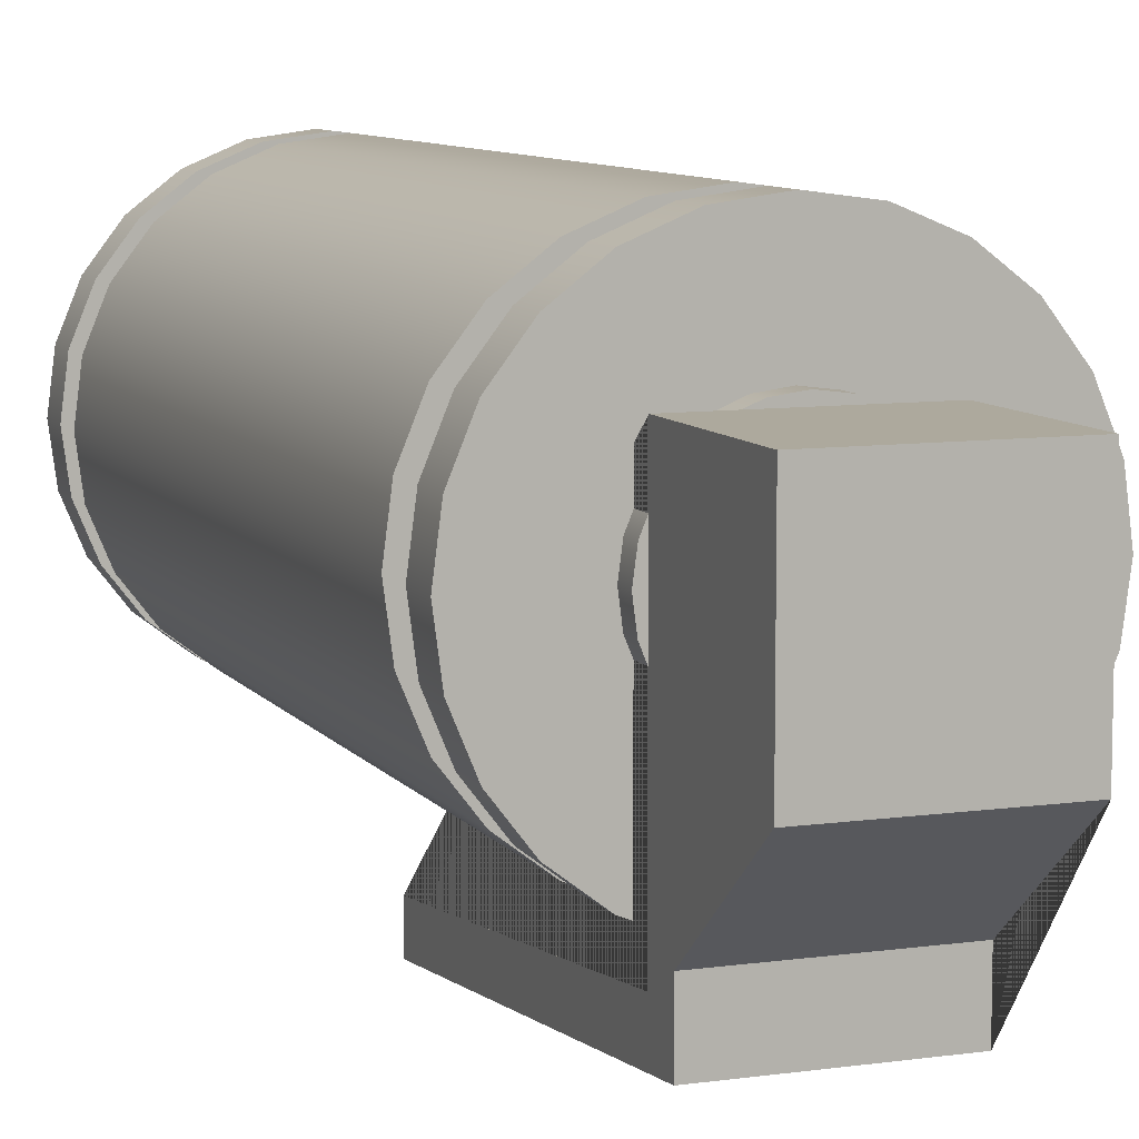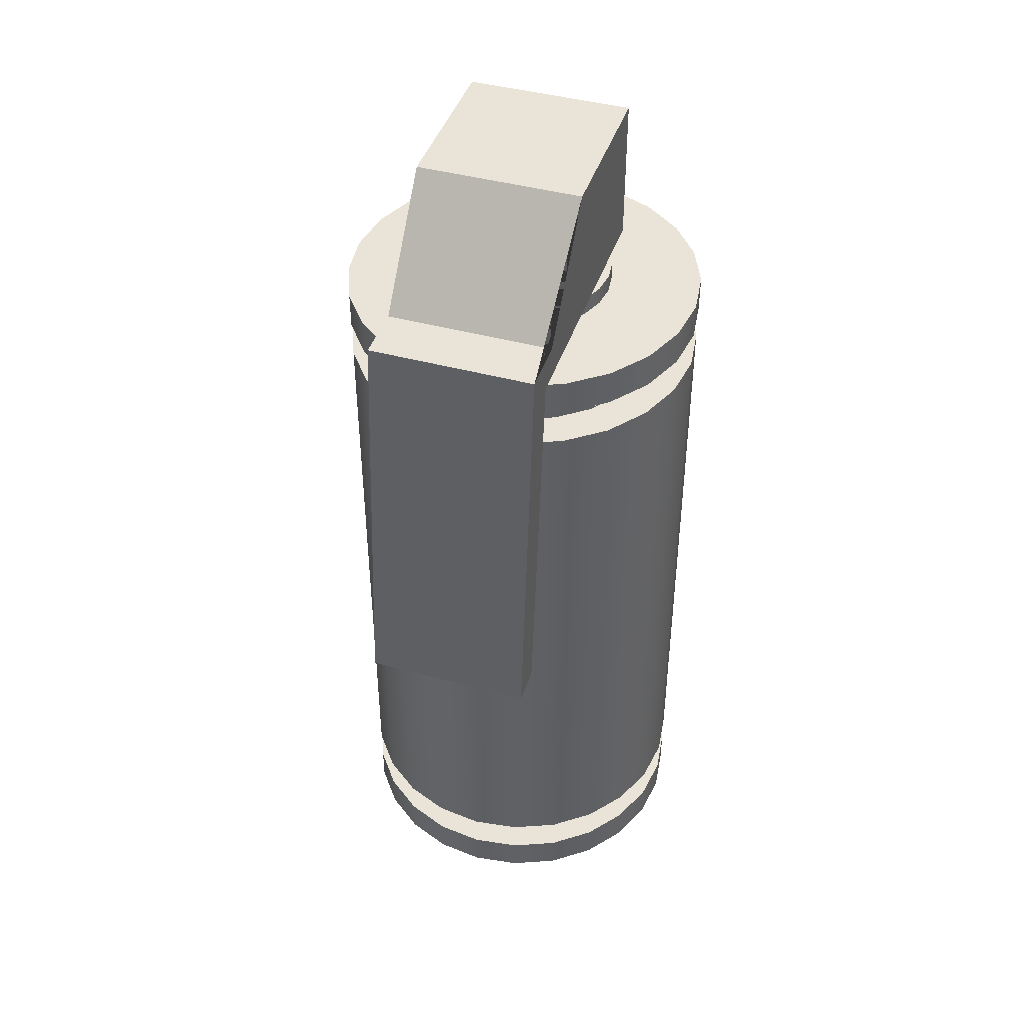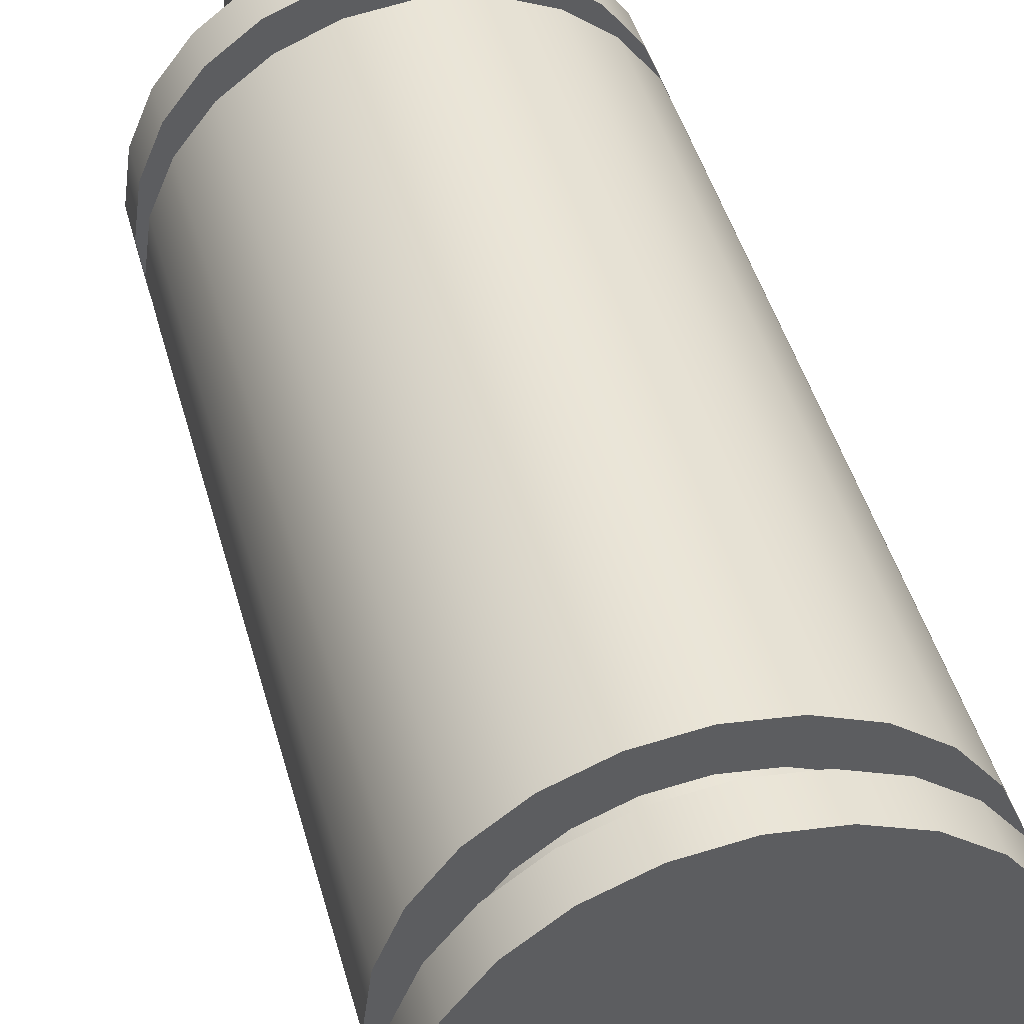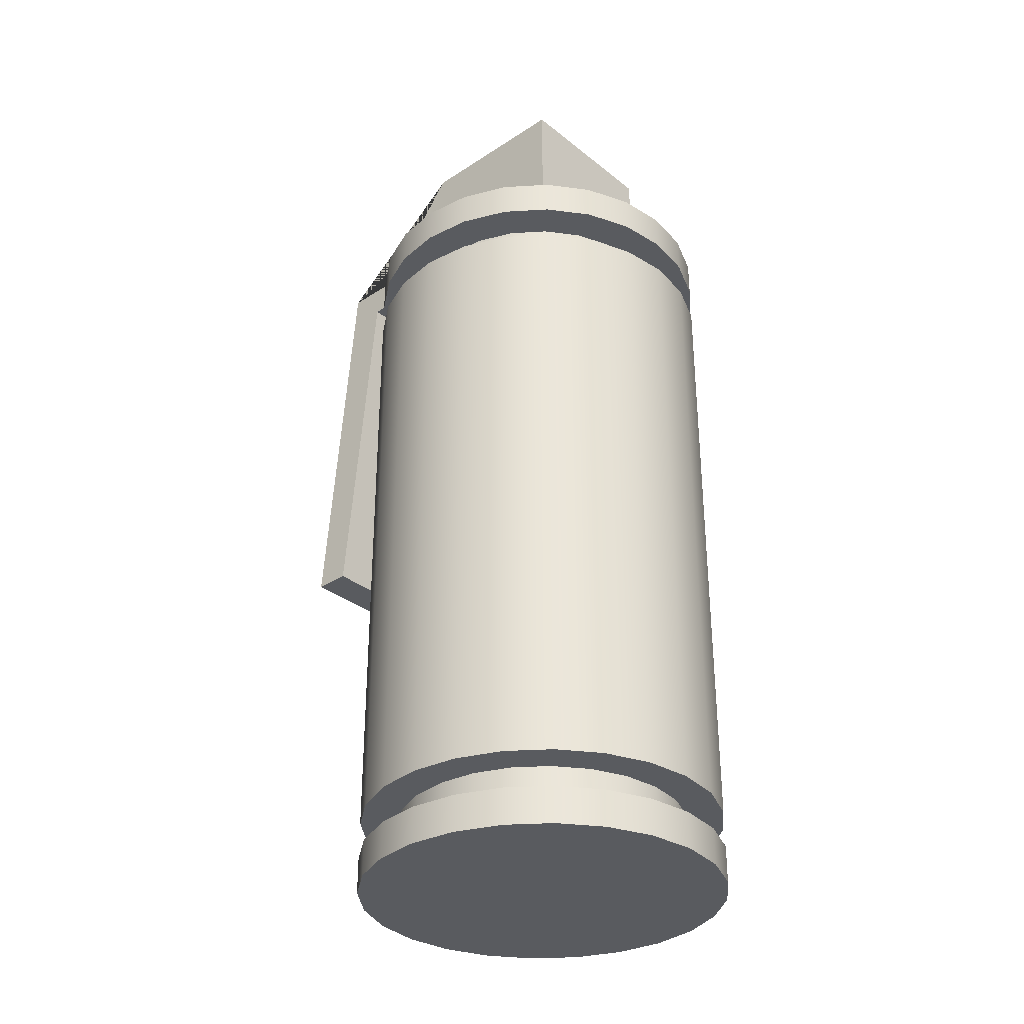
<metadata>
{"format":"obj","ext":"obj","renderer":"f3d","projection":"perspective","resolution":1024,"background":"white","views":[{"elev":8.8,"azim":159.2,"up":"+Z"},{"elev":43.3,"azim":-162.1,"up":"+Y"},{"elev":44.1,"azim":-14.7,"up":"+Z"},{"elev":-32.4,"azim":-47.7,"up":"+Y"}]}
</metadata>
<code>
g Mesh1 Group2 Group1 Model
v -0.005196 -0.0153 0.004352
v -0.004243 -0.0153 0.005594
v -0.004243 -0.0141 0.005594
v -0.005196 -0.0141 0.004352
f 1 2 3 4
v 0.005196 -0.0153 -0.001648
v 0.005796 -0.0153 -0.0002014
v 0.006 -0.0153 0.001352
v 0.005796 -0.0153 0.002904
v 0.005196 -0.0153 0.004352
v 0.004243 -0.0153 0.005594
v 0.003 -0.0153 0.006548
v 0.001553 -0.0153 0.007147
v 7.05e-19 -0.0153 0.007352
v -0.001553 -0.0153 0.007147
v -0.003 -0.0153 0.006548
v -0.005796 -0.0153 0.002904
v -0.006 -0.0153 0.001352
v -0.005796 -0.0153 -0.0002014
v -0.005196 -0.0153 -0.001648
v -0.004243 -0.0153 -0.002891
v -0.003 -0.0153 -0.003845
v -0.001553 -0.0153 -0.004444
v 7.05e-19 -0.0153 -0.004648
v 0.001553 -0.0153 -0.004444
v 0.003 -0.0153 -0.003845
v 0.004243 -0.0153 -0.002891
f 5 6 7 8 9 10 11 12 13 14 15 2 1 16 17 18 19 20 21 22 23 24 25 26
v 0.005196 -0.0141 -0.001648
v 0.005796 -0.0141 -0.0002014
f 6 5 27 28
v 0.004243 -0.0141 -0.002891
f 5 26 29 27
v 0.003 -0.0141 -0.003845
f 26 25 30 29
v 0.001553 -0.0141 -0.004444
f 25 24 31 30
v 7.05e-19 -0.0141 -0.004648
f 24 23 32 31
v -0.001553 -0.0141 -0.004444
f 23 22 33 32
v -0.003 -0.0141 -0.003845
f 22 21 34 33
v -0.004243 -0.0141 -0.002891
f 21 20 35 34
v -0.005196 -0.0141 -0.001648
f 20 19 36 35
v -0.005796 -0.0141 -0.0002014
f 19 18 37 36
v -0.006 -0.0141 0.001352
f 18 17 38 37
v -0.005796 -0.0141 0.002904
f 17 16 39 38
f 16 1 4 39
f 37 39 4
f 39 37 38
f 37 4 36
f 36 4 3
v -0.00479 -0.0141 0.001352
f 36 3 40
v -0.004626 -0.0141 0.002591
f 40 3 41
v -0.004148 -0.0141 0.003746
f 41 3 42
v -0.003 -0.0141 0.006548
f 42 3 43
f 2 15 43 3
v -0.001553 -0.0141 0.007147
f 15 14 44 43
v 7.05e-19 -0.0141 0.007352
f 14 13 45 44
v 0.001553 -0.0141 0.007147
f 13 12 46 45
v 0.003 -0.0141 0.006548
f 12 11 47 46
v 0.004243 -0.0141 0.005594
f 11 10 48 47
v 0.005196 -0.0141 0.004352
f 10 9 49 48
v 0.005796 -0.0141 0.002904
f 9 8 50 49
v 0.006 -0.0141 0.001352
f 8 7 51 50
f 7 6 28 51
f 28 50 51
f 27 50 28
f 27 49 50
v 0.00479 -0.0141 0.001352
f 27 52 49
v 0.004626 -0.0141 0.0001119
f 27 53 52
f 29 53 27
v 0.004148 -0.0141 -0.001043
f 29 54 53
v 0.003387 -0.0141 -0.002035
f 29 55 54
f 30 55 29
v 0.002395 -0.0141 -0.002796
f 30 56 55
f 31 56 30
v 0.00124 -0.0141 -0.003275
f 31 57 56
f 32 57 31
v 7.05e-19 -0.0141 -0.003438
f 32 58 57
v -0.00124 -0.0141 -0.003275
f 32 59 58
f 33 59 32
v -0.002395 -0.0141 -0.002796
f 33 60 59
f 34 60 33
v -0.003387 -0.0141 -0.002035
f 34 61 60
v -0.004148 -0.0141 -0.001043
f 34 62 61
f 35 62 34
v -0.004626 -0.0141 0.0001119
f 35 63 62
f 35 40 63
f 40 35 36
v -0.00479 -0.0129 0.001352
v -0.004626 -0.0129 0.0001119
f 63 40 64 65
v -0.004626 -0.0129 0.002591
f 40 41 66 64
v -0.004148 -0.0129 0.003746
f 41 42 67 66
v -0.003387 -0.0141 0.004738
v -0.003387 -0.0129 0.004738
f 42 68 69 67
f 42 43 68
v -0.002395 -0.0141 0.005499
f 68 43 70
f 70 43 44
v -0.00124 -0.0141 0.005978
f 70 44 71
f 71 44 45
v 7.05e-19 -0.0141 0.006141
f 71 45 72
f 72 45 46
v 0.00124 -0.0141 0.005978
f 72 46 73
v 0.002395 -0.0141 0.005499
f 73 46 74
f 74 46 47
v 0.003387 -0.0141 0.004738
f 74 47 75
f 75 47 48
v 0.004148 -0.0141 0.003746
f 75 48 76
v 0.004626 -0.0141 0.002591
f 76 48 77
f 77 48 49
f 77 49 52
v 0.00479 -0.0129 0.001352
v 0.004626 -0.0129 0.002591
f 77 52 78 79
v 0.004626 -0.0129 0.0001119
f 52 53 80 78
v 0.004148 -0.0129 -0.001043
f 53 54 81 80
v 0.003387 -0.0129 -0.002035
f 54 55 82 81
v 0.002395 -0.0129 -0.002796
f 55 56 83 82
v 0.00124 -0.0129 -0.003275
f 56 57 84 83
v 7.05e-19 -0.0129 -0.003438
f 57 58 85 84
v -0.00124 -0.0129 -0.003275
f 58 59 86 85
v -0.002395 -0.0129 -0.002796
f 59 60 87 86
v -0.003387 -0.0129 -0.002035
f 60 61 88 87
v -0.004148 -0.0129 -0.001043
f 61 62 89 88
f 62 63 65 89
v -0.004243 -0.0129 -0.002891
f 65 90 89
f 64 90 65
v -0.005196 -0.0129 0.004352
f 91 90 64
v -0.005196 -0.0129 -0.001648
f 91 92 90
v -0.005796 -0.0129 0.002904
f 93 92 91
v -0.005796 -0.0129 -0.0002014
f 93 94 92
v -0.006 -0.0129 0.001352
f 94 93 95
v -0.005796 0.0075 0.002904
v -0.006 0.0075 0.001352
f 95 93 96 97
v -0.005196 0.0075 0.004352
f 93 91 98 96
v -0.004243 -0.0129 0.005594
v -0.004243 0.0075 0.005594
f 91 99 100 98
f 64 99 91
f 99 64 66
f 99 66 67
v -0.003 -0.0129 0.006548
f 99 67 101
f 101 67 69
v -0.002395 -0.0129 0.005499
f 101 69 102
f 68 70 102 69
v -0.00124 -0.0129 0.005978
f 70 71 103 102
v 7.05e-19 -0.0129 0.006141
f 71 72 104 103
v 0.00124 -0.0129 0.005978
f 72 73 105 104
v 0.002395 -0.0129 0.005499
f 73 74 106 105
v 0.003387 -0.0129 0.004738
f 74 75 107 106
v 0.004148 -0.0129 0.003746
f 75 76 108 107
f 76 77 79 108
v 0.004243 -0.0129 0.005594
f 109 108 79
f 109 107 108
v 0.003 -0.0129 0.006548
f 110 107 109
f 110 106 107
v 0.001553 -0.0129 0.007147
f 111 106 110
f 111 105 106
v 7.05e-19 -0.0129 0.007352
f 112 105 111
f 112 104 105
f 112 103 104
v -0.001553 -0.0129 0.007147
f 113 103 112
f 113 102 103
f 101 102 113
v -0.001553 0.0075 0.007147
v -0.003 0.0075 0.006548
f 101 113 114 115
v 7.05e-19 0.0075 0.007352
f 113 112 116 114
v 0.001553 0.0075 0.007147
f 112 111 117 116
v 0.003 0.0075 0.006548
f 111 110 118 117
v 0.004243 0.0075 0.005594
f 110 109 119 118
v 0.005196 -0.0129 0.004352
v 0.005196 0.0075 0.004352
f 109 120 121 119
f 109 79 120
f 120 79 78
v 0.005196 -0.0129 -0.001648
f 120 78 122
f 80 122 78
v 0.004243 -0.0129 -0.002891
f 80 123 122
f 81 123 80
f 82 123 81
v 0.003 -0.0129 -0.003845
f 82 124 123
f 83 124 82
v 0.001553 -0.0129 -0.004444
f 83 125 124
f 84 125 83
f 85 125 84
v 7.05e-19 -0.0129 -0.004648
f 85 126 125
f 86 126 85
v -0.001553 -0.0129 -0.004444
f 86 127 126
f 87 127 86
v -0.003 -0.0129 -0.003845
f 87 128 127
f 88 128 87
f 89 128 88
f 89 90 128
v -0.004243 0.0075 -0.002891
v -0.003 0.0075 -0.003845
f 128 90 129 130
v -0.005196 0.0075 -0.001648
f 90 92 131 129
v -0.005796 0.0075 -0.0002014
f 92 94 132 131
f 94 95 97 132
f 96 132 97
f 132 96 98
f 132 98 131
f 131 98 100
v -0.00479 0.0075 0.001352
f 131 100 133
v -0.004626 0.0075 0.002591
f 133 100 134
v -0.004148 0.0075 0.003746
f 134 100 135
f 135 100 115
f 99 101 115 100
v -0.003387 0.0075 0.004738
f 135 115 136
v -0.002395 0.0075 0.005499
f 136 115 137
f 137 115 114
v -0.00124 0.0075 0.005978
f 137 114 138
f 138 114 116
v -2.115e-17 0.0075 0.006141
f 138 116 139
v 0.00124 0.0075 0.005978
f 139 116 140
f 140 116 117
v 0.002395 0.0075 0.005499
f 140 117 141
f 141 117 118
v 0.003387 0.0075 0.004738
f 141 118 142
f 142 118 119
v 0.004148 0.0075 0.003746
f 142 119 143
v 0.004626 0.0075 0.002591
f 143 119 144
f 144 119 121
v 0.00479 0.0075 0.001352
f 144 121 145
v 0.005196 0.0075 -0.001648
f 146 145 121
v 0.004626 0.0075 0.0001119
f 146 147 145
v 0.004243 0.0075 -0.002891
f 148 147 146
v 0.004148 0.0075 -0.001043
f 148 149 147
v 0.003387 0.0075 -0.002035
f 148 150 149
v 0.003 0.0075 -0.003845
f 151 150 148
v 0.002395 0.0075 -0.002796
f 151 152 150
v 0.001553 0.0075 -0.004444
f 153 152 151
v 0.00124 0.0075 -0.003275
f 153 154 152
v 7.05e-19 0.0075 -0.004648
f 155 154 153
v 7.05e-19 0.0075 -0.003438
f 155 156 154
v -0.00124 0.0075 -0.003275
f 155 157 156
v -0.001553 0.0075 -0.004444
f 158 157 155
v -0.002395 0.0075 -0.002796
f 158 159 157
f 130 159 158
v -0.003387 0.0075 -0.002035
f 130 160 159
v -0.004148 0.0075 -0.001043
f 130 161 160
f 129 161 130
v -0.004626 0.0075 0.0001119
f 129 162 161
f 129 133 162
f 133 129 131
v -0.00479 0.0087 0.001352
v -0.004626 0.0087 0.0001119
f 162 133 163 164
v -0.004626 0.0087 0.002591
f 133 134 165 163
v -0.004148 0.0087 0.003746
f 134 135 166 165
v -0.003387 0.0087 0.004738
f 135 136 167 166
v -0.002395 0.0087 0.005499
f 136 137 168 167
v -0.00124 0.0087 0.005978
f 137 138 169 168
v -2.115e-17 0.0087 0.006141
f 138 139 170 169
v 0.00124 0.0087 0.005978
f 139 140 171 170
v 0.002395 0.0087 0.005499
f 140 141 172 171
v 0.003387 0.0087 0.004738
f 141 142 173 172
v 0.004148 0.0087 0.003746
f 142 143 174 173
v 0.004626 0.0087 0.002591
f 143 144 175 174
v 0.00479 0.0087 0.001352
f 144 145 176 175
v 0.004626 0.0087 0.0001119
f 145 147 177 176
v 0.004148 0.0087 -0.001043
f 147 149 178 177
v 0.003387 0.0087 -0.002035
f 149 150 179 178
v 0.002395 0.0087 -0.002796
f 150 152 180 179
v 0.00124 0.0087 -0.003275
f 152 154 181 180
v 7.05e-19 0.0087 -0.003438
f 154 156 182 181
v -0.00124 0.0087 -0.003275
f 156 157 183 182
v -0.002395 0.0087 -0.002796
f 157 159 184 183
v -0.003387 0.0087 -0.002035
f 159 160 185 184
v -0.004148 0.0087 -0.001043
f 160 161 186 185
f 161 162 164 186
v -0.004243 0.0087 -0.002891
f 164 187 186
f 163 187 164
v -0.005196 0.0087 0.004352
f 188 187 163
v -0.005196 0.0087 -0.001648
f 188 189 187
v -0.005796 0.0087 0.002904
f 190 189 188
v -0.005796 0.0087 -0.0002014
f 190 191 189
v -0.006 0.0087 0.001352
f 191 190 192
v -0.005796 0.0099 0.002904
v -0.006 0.0099 0.001352
f 192 190 193 194
v -0.005196 0.0099 0.004352
f 190 188 195 193
v -0.004243 0.0087 0.005594
v -0.004243 0.0099 0.005594
f 188 196 197 195
f 163 196 188
f 196 163 165
f 196 165 166
v -0.003 0.0087 0.006548
f 196 166 198
f 198 166 167
f 198 167 168
v -0.001553 0.0087 0.007147
f 198 168 199
f 199 168 169
v -4.23e-17 0.0087 0.007352
f 199 169 200
f 200 169 170
v 0.001553 0.0087 0.007147
f 200 170 201
f 201 170 171
f 201 171 172
v 0.003 0.0087 0.006548
f 201 172 202
f 202 172 173
v 0.004243 0.0087 0.005594
f 202 173 203
f 203 173 174
f 203 174 175
v 0.005196 0.0087 0.004352
f 203 175 204
f 204 175 176
v 0.005196 0.0087 -0.001648
f 176 205 204
f 177 205 176
v 0.004243 0.0087 -0.002891
f 177 206 205
f 178 206 177
f 179 206 178
v 0.003 0.0087 -0.003845
f 179 207 206
f 180 207 179
v 0.001553 0.0087 -0.004444
f 180 208 207
f 181 208 180
f 182 208 181
v 7.05e-19 0.0087 -0.004648
f 182 209 208
f 183 209 182
v -0.001553 0.0087 -0.004444
f 183 210 209
f 184 210 183
v -0.003 0.0087 -0.003845
f 184 211 210
f 185 211 184
f 186 211 185
f 186 187 211
v -0.004243 0.0099 -0.002891
v -0.003 0.0099 -0.003845
f 211 187 212 213
v -0.005196 0.0099 -0.001648
f 187 189 214 212
v -0.005796 0.0099 -0.0002014
f 189 191 215 214
f 191 192 194 215
f 193 215 194
f 215 193 195
f 215 195 214
f 214 195 197
f 214 197 212
v -0.003 0.0099 0.006548
f 212 197 216
f 196 198 216 197
v -0.001553 0.0099 0.007147
f 198 199 217 216
v -4.23e-17 0.0099 0.007352
f 199 200 218 217
v 0.001553 0.0099 0.007147
f 200 201 219 218
v 0.003 0.0099 0.006548
f 201 202 220 219
v 0.004243 0.0099 0.005594
f 202 203 221 220
v 0.005196 0.0099 0.004352
f 203 204 222 221
v 0.005796 0.0087 0.002904
v 0.005796 0.0099 0.002904
f 204 223 224 222
f 204 205 223
v 0.005796 0.0087 -0.0002014
f 223 205 225
v 0.005196 0.0099 -0.001648
v 0.005796 0.0099 -0.0002014
f 225 205 226 227
v 0.004243 0.0099 -0.002891
f 205 206 228 226
v 0.003 0.0099 -0.003845
f 206 207 229 228
v 0.001553 0.0099 -0.004444
f 207 208 230 229
v 7.05e-19 0.0099 -0.004648
f 208 209 231 230
v -0.001553 0.0099 -0.004444
f 209 210 232 231
f 210 211 213 232
v -0.002873 0.0099 0.0005818
f 213 233 232
v -0.002974 0.0099 0.001352
f 233 213 234
f 213 216 234
f 212 216 213
v -0.002873 0.0099 0.002121
f 234 216 235
f 235 216 217
v -0.002576 0.0099 0.002839
f 235 217 236
v -0.002103 0.0099 0.003455
f 236 217 237
v -0.001487 0.0099 0.003927
f 237 217 238
f 238 217 218
v -0.0007698 0.0099 0.004224
f 238 218 239
v -4.23e-17 0.0099 0.004326
f 239 218 240
f 240 218 219
v 0.0007698 0.0099 0.004224
f 240 219 241
v 0.001487 0.0099 0.003927
f 241 219 242
v 0.002103 0.0099 0.003455
f 242 219 243
f 243 219 220
v 0.002576 0.0099 0.002839
f 243 220 244
v 0.002873 0.0099 0.002121
f 244 220 245
v 0.002974 0.0099 0.001352
f 245 220 246
f 246 220 229
f 229 220 228
f 228 220 221
f 228 221 226
f 226 221 222
f 226 222 224
f 226 224 227
v 0.006 0.0099 0.001352
f 227 224 247
v 0.006 0.0087 0.001352
f 223 248 247 224
f 223 225 248
f 248 225 227 247
v 0.002873 0.0099 0.0005818
f 229 249 246
v 0.002576 0.0099 -0.0001355
f 229 250 249
v 0.002103 0.0099 -0.0007515
f 229 251 250
f 230 251 229
v 0.001487 0.0099 -0.001224
f 230 252 251
v 0.0007698 0.0099 -0.001521
f 230 253 252
f 231 253 230
v 7.05e-19 0.0099 -0.001623
f 231 254 253
v -0.0007698 0.0099 -0.001521
f 231 255 254
v -0.001487 0.0099 -0.001224
f 231 256 255
f 232 256 231
v -0.002103 0.0099 -0.0007515
f 232 257 256
v -0.002576 0.0099 -0.0001355
f 232 258 257
f 232 233 258
v -0.002873 0.0105 0.0005818
v -0.002576 0.0105 -0.0001355
f 258 233 259 260
v -0.002974 0.0105 0.001352
f 233 234 261 259
v -0.002873 0.0105 0.002121
f 234 235 262 261
v -0.002576 0.0105 0.002839
f 235 236 263 262
v -0.002103 0.0105 0.003455
f 236 237 264 263
v -0.001487 0.0105 0.003927
f 237 238 265 264
v -0.0007698 0.0105 0.004224
f 238 239 266 265
v -4.23e-17 0.0105 0.004326
f 239 240 267 266
v 0.0007698 0.0105 0.004224
f 240 241 268 267
v 0.001487 0.0105 0.003927
f 241 242 269 268
v 0.002103 0.0105 0.003455
f 242 243 270 269
v 0.002576 0.0105 0.002839
f 243 244 271 270
v 0.002873 0.0105 0.002121
f 244 245 272 271
v 0.002974 0.0105 0.001352
f 245 246 273 272
v 0.002873 0.0105 0.0005818
f 246 249 274 273
v 0.002576 0.0105 -0.0001355
f 249 250 275 274
v 0.002103 0.0105 -0.0007515
f 250 251 276 275
v 0.001487 0.0105 -0.001224
f 251 252 277 276
v 0.0007698 0.0105 -0.001521
f 252 253 278 277
v 7.05e-19 0.0105 -0.001623
f 253 254 279 278
v -0.0007698 0.0105 -0.001521
f 254 255 280 279
v -0.001487 0.0105 -0.001224
f 255 256 281 280
v -0.002103 0.0105 -0.0007515
f 256 257 282 281
f 257 258 260 282
f 276 277 278 279 280 281 282 260 259 261 262 263 264 265 266 267 268 269 270 271 272 273 274 275
f 127 128 130 158
f 126 127 158 155
f 125 126 155 153
f 124 125 153 151
f 123 124 151 148
f 122 123 148 146
v 0.005796 -0.0129 -0.0002014
v 0.005796 0.0075 -0.0002014
f 283 122 146 284
f 120 122 283
v 0.005796 -0.0129 0.002904
f 120 283 285
v 0.006 -0.0129 0.001352
f 285 283 286
v 0.006 0.0075 0.001352
f 286 283 284 287
v 0.005796 0.0075 0.002904
f 284 288 287
f 146 288 284
f 146 121 288
f 120 285 288 121
f 285 286 287 288
g Mesh2 Group3 Group1 Model
v 0.002703 0.0105 0.004055
v 0.002703 0.0105 -0.004952
v 0.002703 -0.0015 -0.006152
v 0.002703 -0.0015 -0.007352
v 0.002703 0.01161 -0.006152
v 0.002703 0.01161 -0.004352
v 0.002703 0.0153 -0.001352
v 0.002703 0.0153 0.004055
f 289 290 291 292 293 294 295 296
v -0.002703 0.0105 0.004055
v -0.002703 0.0105 -0.004952
f 297 298 290 289
v -0.002703 0.01161 -0.006152
v -0.002703 -0.0015 -0.007352
v -0.002703 -0.0015 -0.006152
v -0.002703 0.0153 0.004055
v -0.002703 0.0153 -0.001352
v -0.002703 0.01161 -0.004352
f 299 300 301 298 297 302 303 304
f 300 299 293 292
f 304 294 293 299
f 295 294 304 303
f 303 302 296 295
f 297 289 296 302
f 292 291 301 300
f 290 298 301 291

</code>
